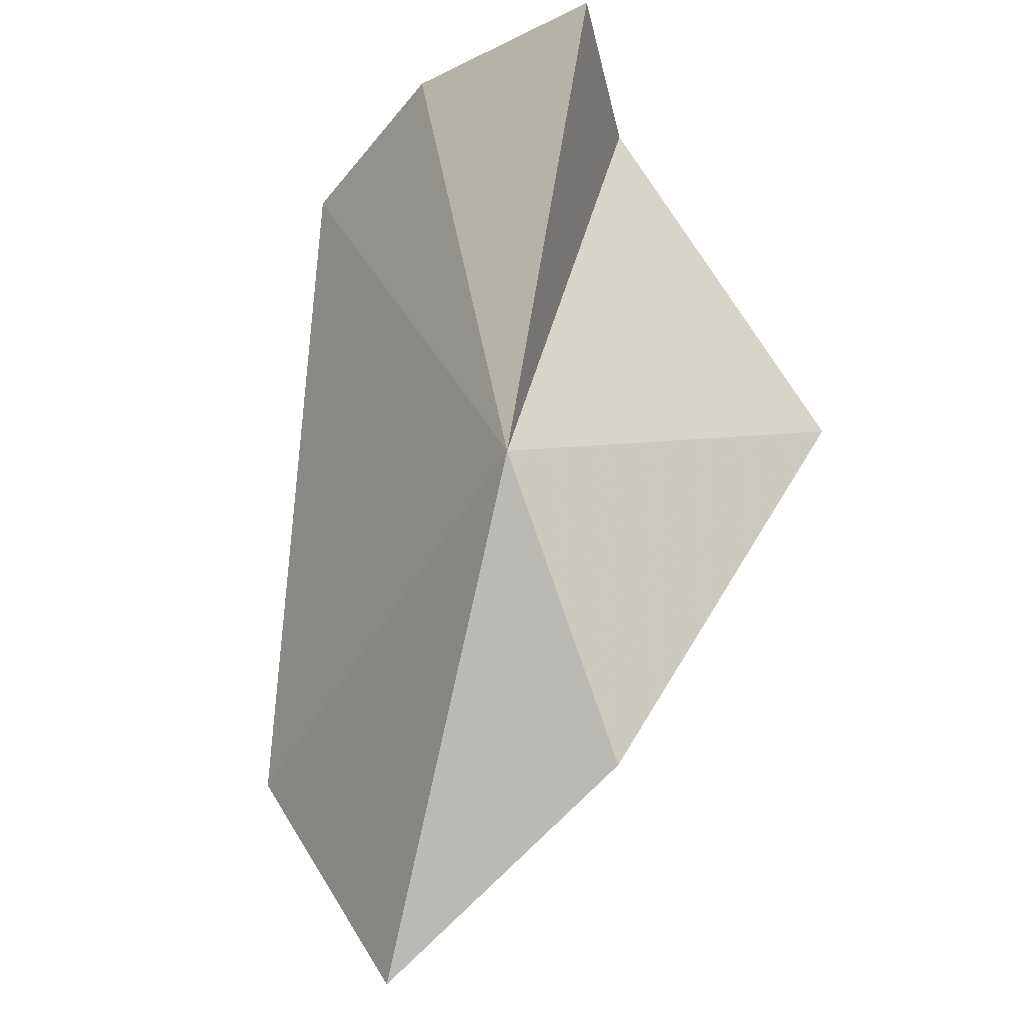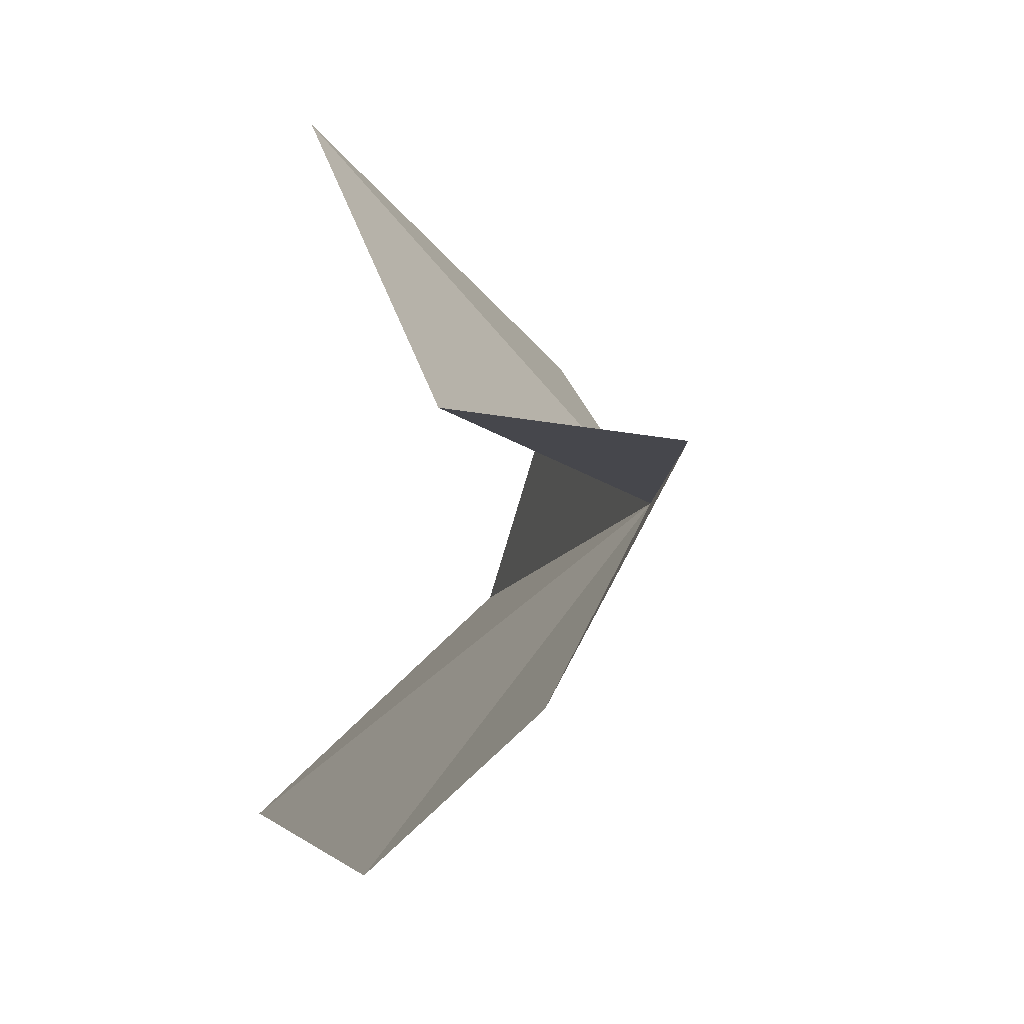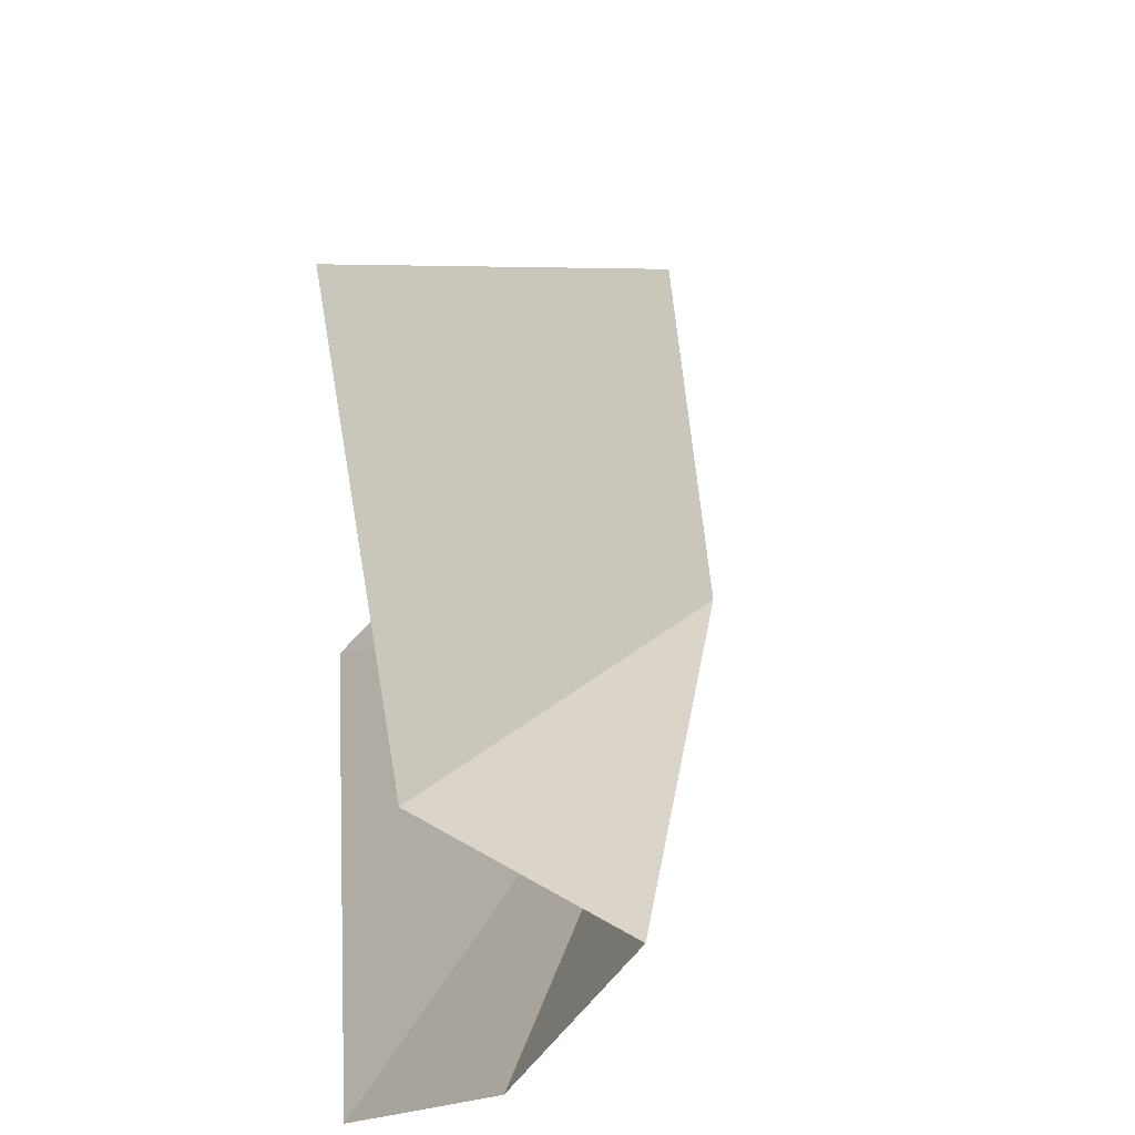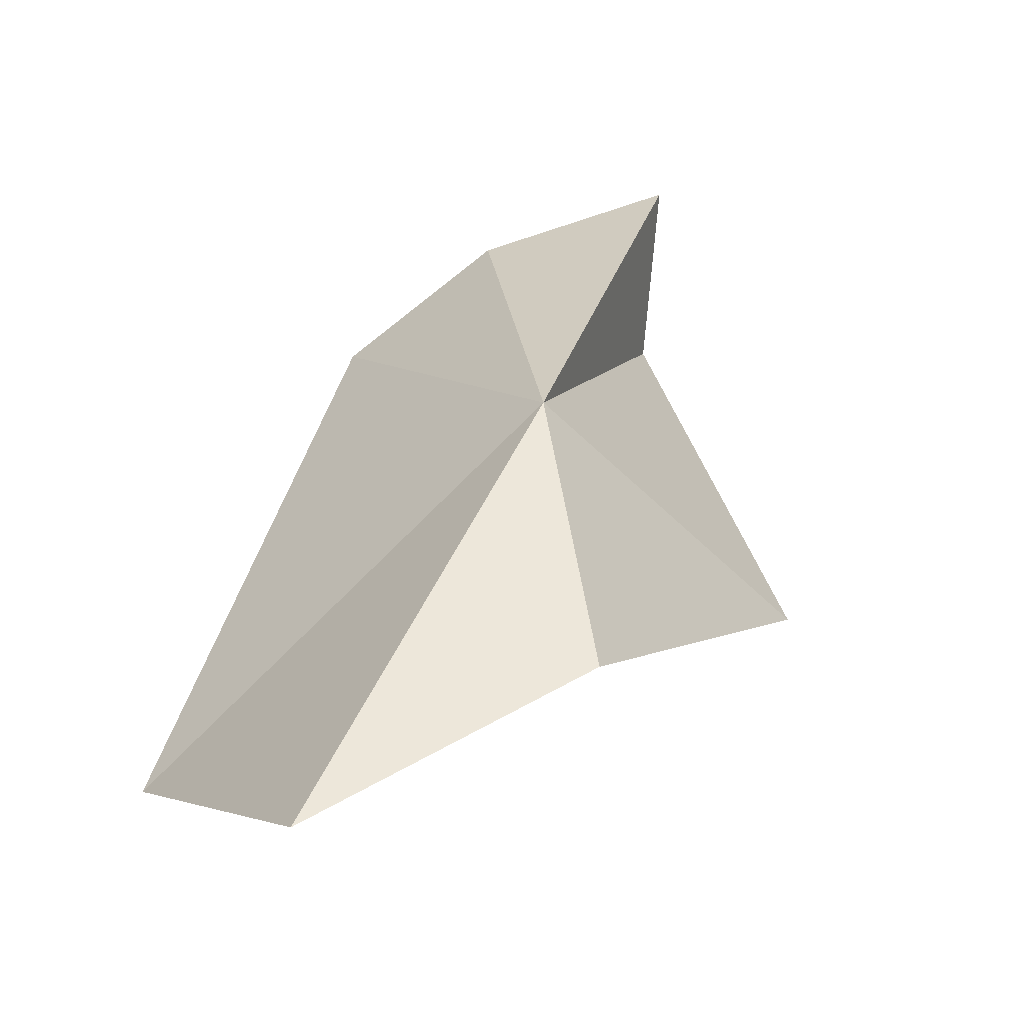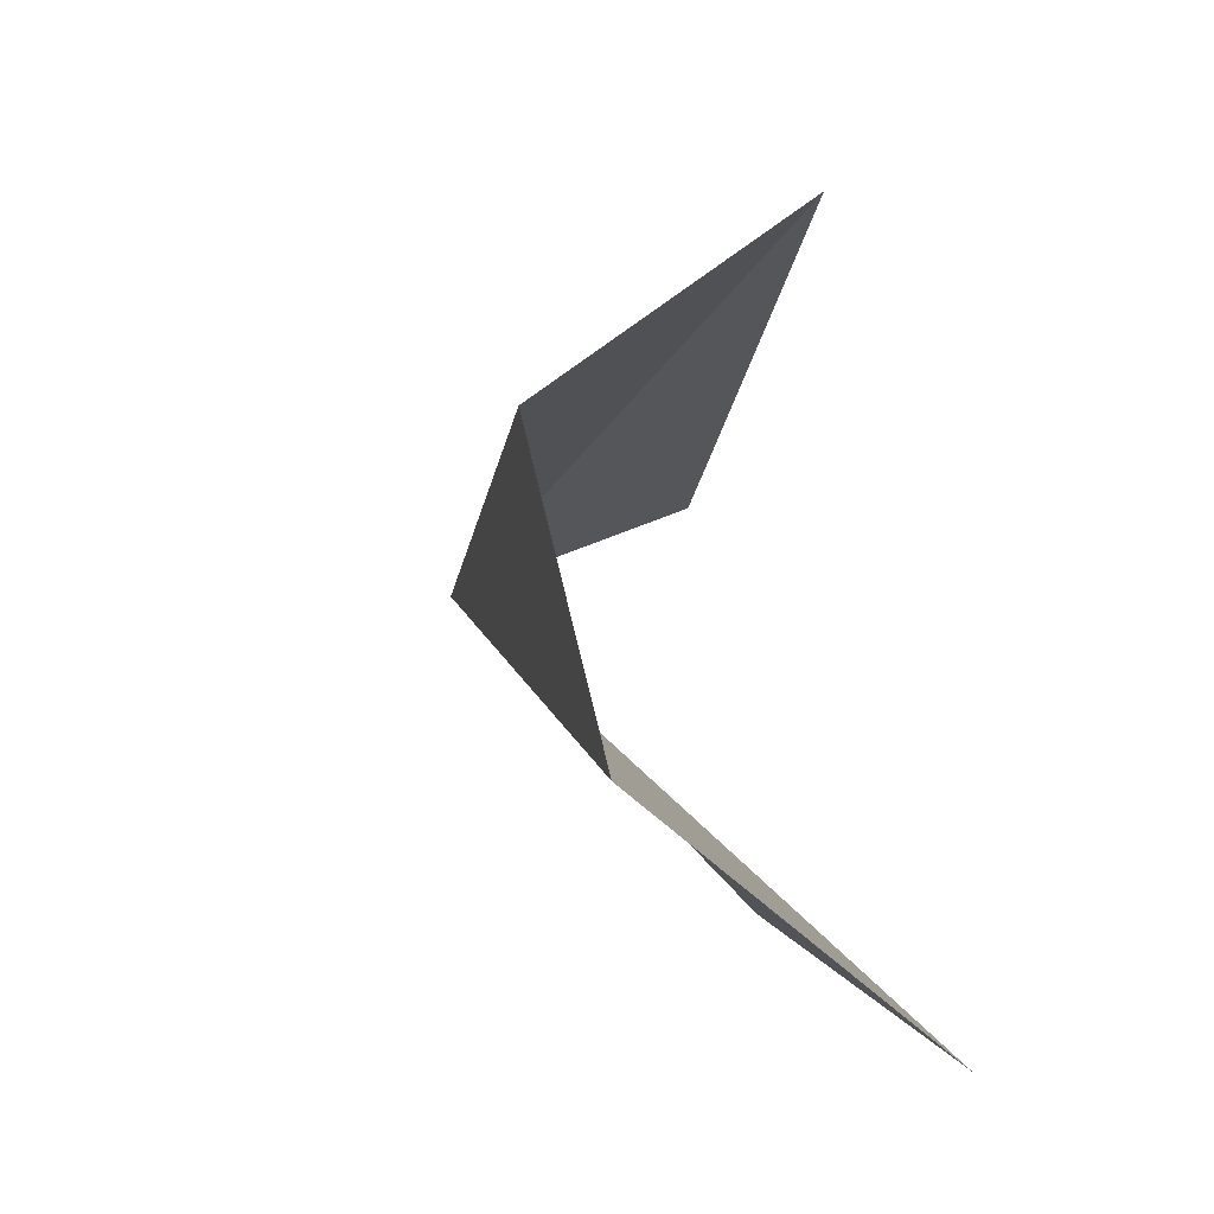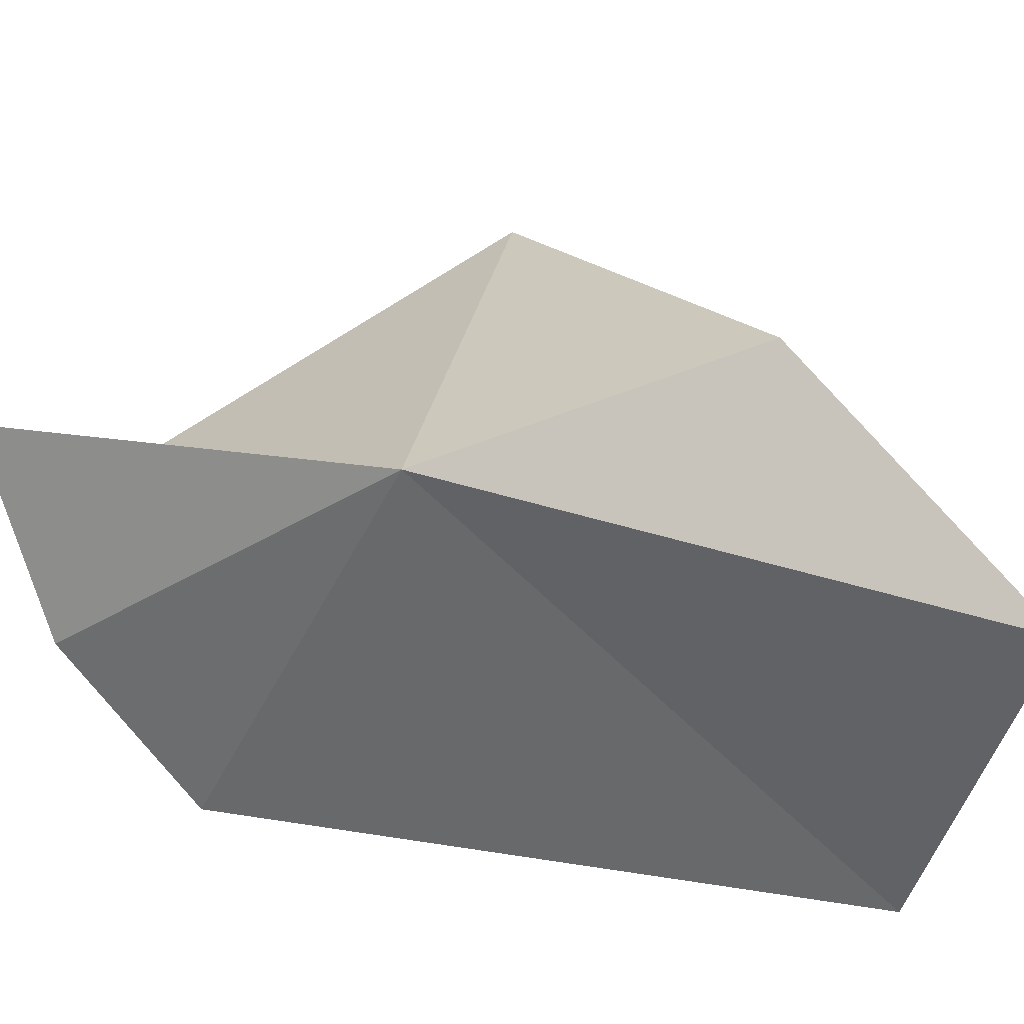
<metadata>
{"format":"obj","ext":"obj","renderer":"f3d","projection":"perspective","resolution":1024,"background":"white","views":[{"elev":-36.8,"azim":98.5,"up":"+Z"},{"elev":8.8,"azim":25.4,"up":"+Y"},{"elev":39.9,"azim":33.3,"up":"+Y"},{"elev":-77.9,"azim":81.0,"up":"+Z"},{"elev":-7.4,"azim":-152.2,"up":"+Y"},{"elev":-15.9,"azim":145.4,"up":"+Y"}]}
</metadata>
<code>
v 13.17 -3.687 27.19
v 10.99 -5.369 26.7
v 12.93 -4.761 29.25
v 14.15 -3.134 29.24
v 13.67 -4.069 29.31
v 13.22 -3.073 29.22
v 12.2 -3.285 25.95
v 12.05 -2.135 28.01
v 11.48 -4.549 25.21
f 1 3 2
f 1 4 5
f 1 7 8
f 1 8 6
f 1 9 7
f 1 5 3
f 1 2 9
f 1 6 4

</code>
